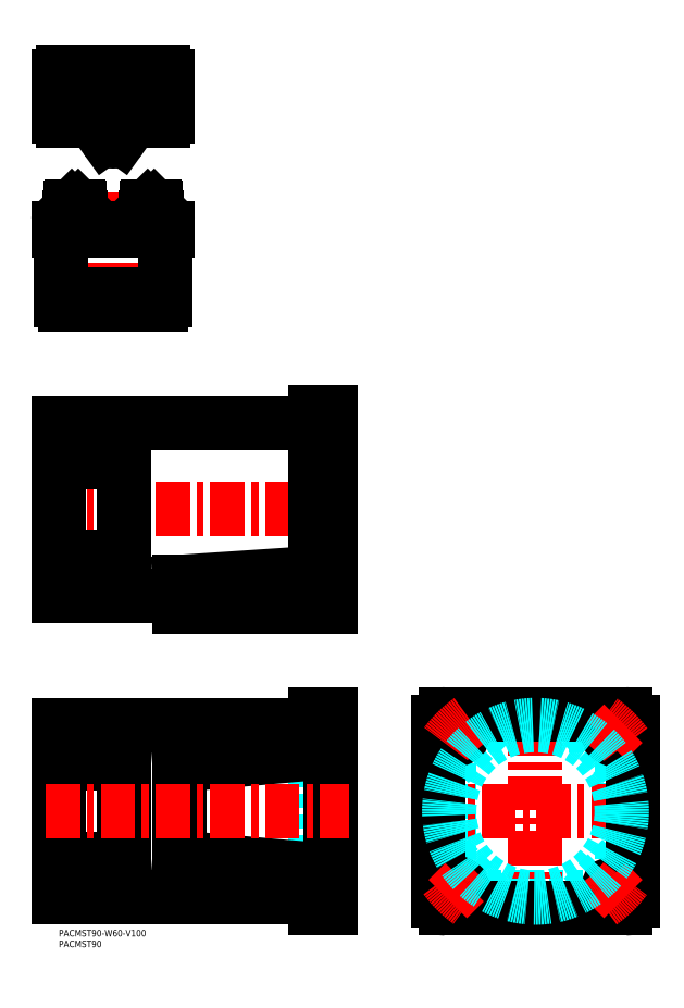
<metadata>
{"format":"dxf","ext":"dxf","renderer":"ezdxf+matplotlib","layout":"modelspace","background":"white","min_lineweight":24,"dpi":150}
</metadata>
<code>
0
SECTION
2
ENTITIES
0
TEXT
8
MSM_PART_NUMBER
10
0
20
-8
30
0
40
3
1
PACMST90
0
TEXT
8
MSM_PART_NUMBER
10
0
20
-3
30
0
40
3
1
PACMST90-W60-V100
0
LINE
8
MSM_DASHED
10
50.2
20
324.8
30
0
11
49.45
21
324.8
31
0
0
LINE
8
MSM_DASHED
10
49.45
20
324.7
30
0
11
49.45
21
324.8
31
0
0
LINE
8
MSM_DASHED
10
0.75
20
324.7
30
0
11
0.75
21
324.8
31
0
0
LINE
8
MSM_DASHED
10
0.75
20
324.8
30
0
11
1.42e-14
21
324.8
31
0
0
LINE
8
MSM_DASHED
10
40.2
20
324.7
30
0
11
40.2
21
325.2
31
0
0
LINE
8
MSM_DASHED
10
45.2
20
325.2
30
0
11
45.2
21
324.7
31
0
0
LINE
8
MSM_DASHED
10
5
20
324.7
30
0
11
5
21
325.2
31
0
0
LINE
8
MSM_DASHED
10
10
20
325.2
30
0
11
10
21
324.7
31
0
0
LINE
8
MSM_DASHED
10
47.7
20
324.7
30
0
11
47.7
21
325.2
31
0
0
LINE
8
MSM_DASHED
10
48.7
20
324.7
30
0
11
48.7
21
325.2
31
0
0
LINE
8
MSM_DASHED
10
2.5
20
324.7
30
0
11
2.5
21
325.2
31
0
0
LINE
8
MSM_DASHED
10
1.5
20
324.7
30
0
11
1.5
21
325.2
31
0
0
LINE
8
MSM_DASHED
10
0.75
20
324.7
30
0
11
49.45
21
324.7
31
0
0
LINE
8
MSM_DASHED
10
22.95
20
294.4
30
0
11
22.95
21
290
31
0
0
LINE
8
MSM_DASHED
10
27.25
20
290
30
0
11
27.25
21
294.4
31
0
0
LINE
8
MSM_CENTER
10
42.7
20
328.2
30
0
11
42.7
21
332.2
31
0
0
LINE
8
MSM_CENTER
10
44.67
20
330.2
30
0
11
40.73
21
330.2
31
0
0
LINE
8
MSM_CENTER
10
7.5
20
328.2
30
0
11
7.5
21
332.2
31
0
0
LINE
8
MSM_CENTER
10
9.469
20
330.2
30
0
11
5.531
21
330.2
31
0
0
LINE
8
MSM_CENTER
10
25.1
20
286.9
30
0
11
25.1
21
342
31
0
0
LINE
8
MSM_CONTINUOUS
10
41.2
20
335.2
30
0
11
44.2
21
335.2
31
0
0
LINE
8
MSM_CONTINUOUS
10
44.2
20
335.2
30
0
11
44.7
21
334.7
31
0
0
LINE
8
MSM_CONTINUOUS
10
40.7
20
334.7
30
0
11
41.2
21
335.2
31
0
0
CIRCLE
8
MSM_CONTINUOUS
10
42.7
20
330.2
30
0
40
1.25
0
LINE
8
MSM_CONTINUOUS
10
40.2
20
325.2
30
0
11
40.2
21
330.2
31
0
0
LINE
8
MSM_CONTINUOUS
10
45.2
20
330.2
30
0
11
45.2
21
325.2
31
0
0
LINE
8
MSM_CONTINUOUS
10
44.7
20
330.7
30
0
11
45.2
21
330.2
31
0
0
LINE
8
MSM_CONTINUOUS
10
44.7
20
334.7
30
0
11
44.7
21
330.7
31
0
0
LINE
8
MSM_CONTINUOUS
10
40.7
20
330.7
30
0
11
40.7
21
334.7
31
0
0
LINE
8
MSM_CONTINUOUS
10
40.2
20
330.2
30
0
11
40.7
21
330.7
31
0
0
CIRCLE
8
MSM_CONTINUOUS
10
7.5
20
330.2
30
0
40
1.25
0
LINE
8
MSM_CONTINUOUS
10
5.5
20
334.7
30
0
11
6
21
335.2
31
0
0
LINE
8
MSM_CONTINUOUS
10
5
20
325.2
30
0
11
5
21
330.2
31
0
0
LINE
8
MSM_CONTINUOUS
10
10
20
330.2
30
0
11
10
21
325.2
31
0
0
LINE
8
MSM_CONTINUOUS
10
9.5
20
330.7
30
0
11
10
21
330.2
31
0
0
LINE
8
MSM_CONTINUOUS
10
9.5
20
334.7
30
0
11
9.5
21
330.7
31
0
0
LINE
8
MSM_CONTINUOUS
10
9
20
335.2
30
0
11
9.5
21
334.7
31
0
0
LINE
8
MSM_CONTINUOUS
10
6
20
335.2
30
0
11
9
21
335.2
31
0
0
LINE
8
MSM_CONTINUOUS
10
5.5
20
330.7
30
0
11
5.5
21
334.7
31
0
0
LINE
8
MSM_CONTINUOUS
10
5
20
330.2
30
0
11
5.5
21
330.7
31
0
0
LINE
8
MSM_CONTINUOUS
10
47.2
20
290
30
0
11
3
21
290
31
0
0
LINE
8
MSM_CONTINUOUS
10
13.4
20
324.8
30
0
11
36.8
21
324.8
31
0
0
LINE
8
MSM_CONTINUOUS
10
1
20
324.2
30
0
11
1
21
292
31
0
0
ARC
8
MSM_CONTINUOUS
10
3
20
292
30
0
40
2
50
180
51
270
0
ARC
8
MSM_CONTINUOUS
10
47.2
20
292
30
0
40
2
50
270
51
0
0
LINE
8
MSM_CONTINUOUS
10
49.2
20
292
30
0
11
49.2
21
324.2
31
0
0
LINE
8
MSM_CONTINUOUS
10
50.2
20
325.2
30
0
11
50.2
21
324.2
31
0
0
LINE
8
MSM_CONTINUOUS
10
36.8
20
325.2
30
0
11
50.2
21
325.2
31
0
0
LINE
8
MSM_CONTINUOUS
10
36.8
20
324.2
30
0
11
36.8
21
325.2
31
0
0
LINE
8
MSM_CONTINUOUS
10
36.8
20
324.2
30
0
11
50.2
21
324.2
31
0
0
LINE
8
MSM_CONTINUOUS
10
13.4
20
324.2
30
0
11
13.4
21
325.2
31
0
0
LINE
8
MSM_CONTINUOUS
10
1.42e-14
20
324.2
30
0
11
13.4
21
324.2
31
0
0
LINE
8
MSM_CONTINUOUS
10
1.42e-14
20
325.2
30
0
11
13.4
21
325.2
31
0
0
LINE
8
MSM_CONTINUOUS
10
1.42e-14
20
325.2
30
0
11
1.42e-14
21
324.2
31
0
0
LINE
8
MSM_CONTINUOUS
10
15.1
20
294.4
30
0
11
15.1
21
290
31
0
0
LINE
8
MSM_CONTINUOUS
10
15.1
20
294.4
30
0
11
35.1
21
294.4
31
0
0
LINE
8
MSM_CONTINUOUS
10
35.1
20
294.4
30
0
11
35.1
21
290
31
0
0
LINE
8
MSM_DASHED
10
126
20
228.3
30
0
11
119
21
228.3
31
0
0
LINE
8
MSM_DASHED
10
119
20
235.3
30
0
11
126
21
235.3
31
0
0
LINE
8
MSM_DASHED
10
126
20
154.7
30
0
11
119
21
154.7
31
0
0
LINE
8
MSM_DASHED
10
119
20
161.7
30
0
11
126
21
161.7
31
0
0
LINE
8
MSM_CENTER
10
-5.95
20
195
30
0
11
134.3
21
195
31
0
0
LINE
8
MSM_CENTER
10
116.7
20
231.8
30
0
11
128.3
21
231.8
31
0
0
LINE
8
MSM_CENTER
10
116.7
20
158.2
30
0
11
128.3
21
158.2
31
0
0
LINE
8
MSM_CONTINUOUS
10
56
20
150
30
0
11
126
21
150
31
0
0
LINE
8
MSM_CONTINUOUS
10
56
20
150
30
0
11
56
21
161.3
31
0
0
LINE
8
MSM_CONTINUOUS
10
30
20
155
30
0
11
30
21
235
31
0
0
LINE
8
MSM_CONTINUOUS
10
119
20
235
30
0
11
1.2e-14
21
235
31
0
0
LINE
8
MSM_CONTINUOUS
10
56
20
161.3
30
0
11
119
21
165.5
31
0
0
LINE
8
MSM_CONTINUOUS
10
56
20
155
30
0
11
1.2e-14
21
155
31
0
0
LINE
8
MSM_CONTINUOUS
10
1.2e-14
20
155
30
0
11
1.2e-14
21
235
31
0
0
LINE
8
MSM_CONTINUOUS
10
30
20
173
30
0
11
1.2e-14
21
173
31
0
0
LINE
8
MSM_CONTINUOUS
10
30
20
217
30
0
11
1.2e-14
21
217
31
0
0
LINE
8
MSM_CONTINUOUS
10
126
20
240
30
0
11
119
21
240
31
0
0
LINE
8
MSM_CONTINUOUS
10
119
20
150
30
0
11
119
21
240
31
0
0
LINE
8
MSM_CONTINUOUS
10
126
20
150
30
0
11
126
21
240
31
0
0
LINE
8
MSM_DASHED
10
119
20
28
30
0
11
119
21
82
31
0
0
LINE
8
MSM_DASHED
10
126
20
21.73
30
0
11
119
21
21.73
31
0
0
LINE
8
MSM_DASHED
10
119
20
14.73
30
0
11
126
21
14.73
31
0
0
LINE
8
MSM_DASHED
10
126
20
95.27
30
0
11
119
21
95.27
31
0
0
LINE
8
MSM_DASHED
10
119
20
88.27
30
0
11
126
21
88.27
31
0
0
LINE
8
MSM_CENTER
10
116.7
20
91.77
30
0
11
128.3
21
91.77
31
0
0
LINE
8
MSM_CENTER
10
116.7
20
18.23
30
0
11
128.3
21
18.23
31
0
0
LINE
8
MSM_CONTINUOUS
10
0
20
95
30
0
11
0
21
15
31
0
0
LINE
8
MSM_CONTINUOUS
10
30
20
95
30
0
11
30
21
15
31
0
0
LINE
8
MSM_CONTINUOUS
10
119
20
95
30
0
11
0
21
95
31
0
0
LINE
8
MSM_CONTINUOUS
10
0
20
15
30
0
11
119
21
15
31
0
0
LINE
8
MSM_CONTINUOUS
10
30
20
77
30
0
11
0
21
77
31
0
0
LINE
8
MSM_CONTINUOUS
10
30
20
33
30
0
11
0
21
33
31
0
0
LINE
8
MSM_CONTINUOUS
10
119
20
28
30
0
11
119
21
10
31
0
0
LINE
8
MSM_CONTINUOUS
10
126
20
10
30
0
11
119
21
10
31
0
0
LINE
8
MSM_CONTINUOUS
10
119
20
100
30
0
11
119
21
82
31
0
0
LINE
8
MSM_CONTINUOUS
10
56
20
76.49
30
0
11
56
21
33.51
31
0
0
LINE
8
MSM_CONTINUOUS
10
119
20
82
30
0
11
56
21
76.49
31
0
0
LINE
8
MSM_CONTINUOUS
10
56
20
33.51
30
0
11
119
21
28
31
0
0
LINE
8
MSM_CONTINUOUS
10
126
20
100
30
0
11
126
21
10
31
0
0
LINE
8
MSM_CONTINUOUS
10
126
20
100
30
0
11
119
21
100
31
0
0
LINE
8
MSM_DASHED
10
3
20
396.5
30
0
11
3
21
376.2
31
0
0
LINE
8
MSM_DASHED
10
47.2
20
396.5
30
0
11
47.2
21
376.2
31
0
0
LINE
8
MSM_DASHED
10
49.2
20
396.5
30
0
11
49.2
21
376.2
31
0
0
LINE
8
MSM_DASHED
10
49.2
20
376.2
30
0
11
36.8
21
376.2
31
0
0
LINE
8
MSM_DASHED
10
49.2
20
396.5
30
0
11
36.8
21
396.5
31
0
0
LINE
8
MSM_DASHED
10
1
20
396.5
30
0
11
1
21
376.2
31
0
0
LINE
8
MSM_DASHED
10
13.4
20
376.2
30
0
11
1
21
376.2
31
0
0
LINE
8
MSM_DASHED
10
13.4
20
396.5
30
0
11
1
21
396.5
31
0
0
LINE
8
MSM_DASHED
10
43.95
20
389.6
30
0
11
43.95
21
390.4
31
0
0
LINE
8
MSM_DASHED
10
41.45
20
390.4
30
0
11
41.45
21
389.6
31
0
0
LINE
8
MSM_DASHED
10
8.75
20
389.6
30
0
11
8.75
21
390.4
31
0
0
LINE
8
MSM_DASHED
10
6.25
20
390.4
30
0
11
6.25
21
389.6
31
0
0
LINE
8
MSM_DASHED
10
41.45
20
383.1
30
0
11
41.45
21
382.4
31
0
0
LINE
8
MSM_DASHED
10
43.95
20
382.4
30
0
11
43.95
21
383.1
31
0
0
LINE
8
MSM_DASHED
10
6.25
20
383.1
30
0
11
6.25
21
382.4
31
0
0
LINE
8
MSM_DASHED
10
8.75
20
382.4
30
0
11
8.75
21
383.1
31
0
0
LINE
8
MSM_CENTER
10
21.71
20
370
30
0
11
28.49
21
370
31
0
0
LINE
8
MSM_CENTER
10
25.1
20
363.7
30
0
11
25.1
21
402.9
31
0
0
LINE
8
MSM_CENTER
10
7.5
20
390.4
30
0
11
7.5
21
389.6
31
0
0
LINE
8
MSM_CENTER
10
42.7
20
390.4
30
0
11
42.7
21
389.6
31
0
0
LINE
8
MSM_CENTER
10
7.5
20
382.3
30
0
11
7.5
21
383.1
31
0
0
LINE
8
MSM_CENTER
10
42.7
20
382.3
30
0
11
42.7
21
383.1
31
0
0
CIRCLE
8
MSM_CONTINUOUS
10
25.1
20
370
30
0
40
2.15
0
LINE
8
MSM_CONTINUOUS
10
15.1
20
376.2
30
0
11
21.45
21
367.4
31
0
0
ARC
8
MSM_CONTINUOUS
10
25.1
20
370
30
0
40
4.5
50
215.7
51
324.3
0
LINE
8
MSM_CONTINUOUS
10
28.75
20
367.4
30
0
11
35.1
21
376.2
31
0
0
LINE
8
MSM_CONTINUOUS
10
36.8
20
396.5
30
0
11
13.4
21
396.5
31
0
0
LINE
8
MSM_CONTINUOUS
10
49.45
20
387
30
0
11
49.45
21
385.7
31
0
0
LINE
8
MSM_CONTINUOUS
10
13.4
20
376.2
30
0
11
36.8
21
376.2
31
0
0
LINE
8
MSM_CONTINUOUS
10
0.75
20
385.7
30
0
11
0.75
21
387
31
0
0
LINE
8
MSM_CONTINUOUS
10
13.4
20
375.6
30
0
11
13.4
21
376.7
31
0
0
ARC
8
MSM_CONTINUOUS
10
13
20
375.6
30
0
40
0.4
50
270
51
3.257e-12
0
ARC
8
MSM_CONTINUOUS
10
0.1
20
384.4
30
0
40
1.4
50
360
51
94.1
0
LINE
8
MSM_CONTINUOUS
10
1.5
20
384.4
30
0
11
1.5
21
377.7
31
0
0
ARC
8
MSM_CONTINUOUS
10
2.5
20
377.7
30
0
40
1
50
180
51
270
0
LINE
8
MSM_CONTINUOUS
10
2
20
375.2
30
0
11
13
21
375.2
31
0
0
LINE
8
MSM_CONTINUOUS
10
2.31e-14
20
395.5
30
0
11
2.31e-14
21
377.2
31
0
0
ARC
8
MSM_CONTINUOUS
10
2
20
377.2
30
0
40
2
50
180
51
270
0
ARC
8
MSM_CONTINUOUS
10
48.2
20
395.5
30
0
40
2
50
0
51
90
0
LINE
8
MSM_CONTINUOUS
10
48.2
20
397.5
30
0
11
37.2
21
397.5
31
0
0
ARC
8
MSM_CONTINUOUS
10
50.1
20
388.2
30
0
40
1.4
50
180
51
274.1
0
LINE
8
MSM_CONTINUOUS
10
48.7
20
388.2
30
0
11
48.7
21
395
31
0
0
ARC
8
MSM_CONTINUOUS
10
47.7
20
395
30
0
40
1
50
0
51
90
0
LINE
8
MSM_CONTINUOUS
10
50.2
20
377.2
30
0
11
50.2
21
395.5
31
0
0
ARC
8
MSM_CONTINUOUS
10
37.2
20
397.1
30
0
40
0.4
50
90
51
180
0
LINE
8
MSM_CONTINUOUS
10
36.8
20
397.1
30
0
11
36.8
21
396
31
0
0
ARC
8
MSM_CONTINUOUS
10
2.5
20
395
30
0
40
1
50
90
51
180
0
LINE
8
MSM_CONTINUOUS
10
1.5
20
395
30
0
11
1.5
21
388.2
31
0
0
ARC
8
MSM_CONTINUOUS
10
0.1
20
388.2
30
0
40
1.4
50
265.9
51
3.257e-12
0
ARC
8
MSM_CONTINUOUS
10
2
20
395.5
30
0
40
2
50
90
51
180
0
LINE
8
MSM_CONTINUOUS
10
47.7
20
396
30
0
11
2.5
21
396
31
0
0
LINE
8
MSM_CONTINUOUS
10
13.4
20
396
30
0
11
13.4
21
397.1
31
0
0
ARC
8
MSM_CONTINUOUS
10
13
20
397.1
30
0
40
0.4
50
0
51
90
0
LINE
8
MSM_CONTINUOUS
10
13
20
397.5
30
0
11
2
21
397.5
31
0
0
ARC
8
MSM_CONTINUOUS
10
37.2
20
375.6
30
0
40
0.4
50
180
51
270
0
LINE
8
MSM_CONTINUOUS
10
36.8
20
376.7
30
0
11
36.8
21
375.6
31
0
0
ARC
8
MSM_CONTINUOUS
10
47.7
20
377.7
30
0
40
1
50
270
51
360
0
LINE
8
MSM_CONTINUOUS
10
48.7
20
377.7
30
0
11
48.7
21
384.4
31
0
0
ARC
8
MSM_CONTINUOUS
10
50.1
20
384.4
30
0
40
1.4
50
85.9
51
180
0
ARC
8
MSM_CONTINUOUS
10
48.2
20
377.2
30
0
40
2
50
270
51
0
0
LINE
8
MSM_CONTINUOUS
10
2.5
20
376.7
30
0
11
47.7
21
376.7
31
0
0
LINE
8
MSM_CONTINUOUS
10
37.2
20
375.2
30
0
11
48.2
21
375.2
31
0
0
LINE
8
MSM_CONTINUOUS
10
40.2
20
383.1
30
0
11
45.2
21
383.1
31
0
0
LINE
8
MSM_CONTINUOUS
10
40.2
20
382.4
30
0
11
45.2
21
382.4
31
0
0
LINE
8
MSM_CONTINUOUS
10
45.2
20
383.1
30
0
11
45.2
21
382.4
31
0
0
LINE
8
MSM_CONTINUOUS
10
40.2
20
389.6
30
0
11
45.2
21
389.6
31
0
0
LINE
8
MSM_CONTINUOUS
10
40.2
20
390.4
30
0
11
45.2
21
390.4
31
0
0
LINE
8
MSM_CONTINUOUS
10
40.2
20
389.6
30
0
11
40.2
21
390.4
31
0
0
LINE
8
MSM_CONTINUOUS
10
5
20
389.6
30
0
11
10
21
389.6
31
0
0
LINE
8
MSM_CONTINUOUS
10
5
20
390.4
30
0
11
10
21
390.4
31
0
0
LINE
8
MSM_CONTINUOUS
10
5
20
389.6
30
0
11
5
21
390.4
31
0
0
LINE
8
MSM_CONTINUOUS
10
10
20
389.6
30
0
11
10
21
390.4
31
0
0
LINE
8
MSM_CONTINUOUS
10
5
20
383.1
30
0
11
5
21
382.4
31
0
0
LINE
8
MSM_CONTINUOUS
10
40.2
20
383.1
30
0
11
40.2
21
382.4
31
0
0
LINE
8
MSM_CONTINUOUS
10
5
20
383.1
30
0
11
10
21
383.1
31
0
0
LINE
8
MSM_CONTINUOUS
10
5
20
382.4
30
0
11
10
21
382.4
31
0
0
LINE
8
MSM_CONTINUOUS
10
10
20
383.1
30
0
11
10
21
382.4
31
0
0
LINE
8
MSM_CONTINUOUS
10
45.2
20
389.6
30
0
11
45.2
21
390.4
31
0
0
LINE
8
MSM_CONTINUOUS
10
40.7
20
383.1
30
0
11
40.7
21
382.4
31
0
0
LINE
8
MSM_CONTINUOUS
10
5.5
20
383.1
30
0
11
5.5
21
382.4
31
0
0
LINE
8
MSM_CONTINUOUS
10
9.5
20
383.1
30
0
11
9.5
21
382.4
31
0
0
LINE
8
MSM_CONTINUOUS
10
9
20
383.1
30
0
11
9
21
382.4
31
0
0
LINE
8
MSM_CONTINUOUS
10
6
20
383.1
30
0
11
6
21
382.4
31
0
0
LINE
8
MSM_CONTINUOUS
10
44.7
20
389.6
30
0
11
44.7
21
390.4
31
0
0
LINE
8
MSM_CONTINUOUS
10
44.7
20
383.1
30
0
11
44.7
21
382.4
31
0
0
LINE
8
MSM_CONTINUOUS
10
44.2
20
383.1
30
0
11
44.2
21
382.4
31
0
0
LINE
8
MSM_CONTINUOUS
10
41.2
20
383.1
30
0
11
41.2
21
382.4
31
0
0
LINE
8
MSM_CONTINUOUS
10
9.5
20
389.6
30
0
11
9.5
21
390.4
31
0
0
LINE
8
MSM_CONTINUOUS
10
9
20
389.6
30
0
11
9
21
390.4
31
0
0
LINE
8
MSM_CONTINUOUS
10
5.5
20
389.6
30
0
11
5.5
21
390.4
31
0
0
LINE
8
MSM_CONTINUOUS
10
6
20
389.6
30
0
11
6
21
390.4
31
0
0
LINE
8
MSM_CONTINUOUS
10
44.2
20
389.6
30
0
11
44.2
21
390.4
31
0
0
LINE
8
MSM_CONTINUOUS
10
40.7
20
389.6
30
0
11
40.7
21
390.4
31
0
0
LINE
8
MSM_CONTINUOUS
10
41.2
20
389.6
30
0
11
41.2
21
390.4
31
0
0
LINE
8
MSM_DASHED
10
198.9
20
15
30
0
11
242.9
21
15
31
0
0
LINE
8
MSM_DASHED
10
242.9
20
15
30
0
11
260.9
21
33
31
0
0
LINE
8
MSM_DASHED
10
260.9
20
33
30
0
11
260.9
21
77
31
0
0
LINE
8
MSM_DASHED
10
260.9
20
77
30
0
11
242.9
21
95
31
0
0
LINE
8
MSM_DASHED
10
242.9
20
95
30
0
11
198.9
21
95
31
0
0
LINE
8
MSM_DASHED
10
198.9
20
95
30
0
11
180.9
21
77
31
0
0
LINE
8
MSM_DASHED
10
180.9
20
77
30
0
11
180.9
21
33
31
0
0
LINE
8
MSM_DASHED
10
180.9
20
33
30
0
11
198.9
21
15
31
0
0
LINE
8
MSM_DASHED
10
175.9
20
76.49
30
0
11
187.2
21
76.49
31
0
0
LINE
8
MSM_DASHED
10
175.9
20
33.51
30
0
11
187.2
21
33.51
31
0
0
LINE
8
MSM_DASHED
10
175.9
20
28
30
0
11
191.4
21
28
31
0
0
LINE
8
MSM_DASHED
10
175.9
20
82
30
0
11
191.4
21
82
31
0
0
LINE
8
MSM_CENTER
10
188
20
87.87
30
0
11
180.2
21
95.67
31
0
0
LINE
8
MSM_CENTER
10
170.5
20
55
30
0
11
271.3
21
55
31
0
0
LINE
8
MSM_CENTER
10
220.9
20
4.6
30
0
11
220.9
21
105.4
31
0
0
LINE
8
MSM_CONTINUOUS
10
262.4
20
100
30
0
11
179.4
21
100
31
0
0
CIRCLE
8
MSM_CONTINUOUS
10
257.7
20
91.77
30
0
40
3.5
0
LINE
8
MSM_CONTINUOUS
10
175.9
20
96.5
30
0
11
175.9
21
13.5
31
0
0
ARC
8
MSM_CONTINUOUS
10
179.4
20
13.5
30
0
40
3.5
50
180
51
270
0
LINE
8
MSM_CONTINUOUS
10
179.4
20
10
30
0
11
262.4
21
10
31
0
0
ARC
8
MSM_CONTINUOUS
10
262.4
20
13.5
30
0
40
3.5
50
270
51
0
0
LINE
8
MSM_CONTINUOUS
10
265.9
20
13.5
30
0
11
265.9
21
96.5
31
0
0
ARC
8
MSM_CONTINUOUS
10
262.4
20
96.5
30
0
40
3.5
50
0
51
90
0
CIRCLE
8
MSM_CONTINUOUS
10
184.1
20
18.23
30
0
40
3.5
0
ARC
8
MSM_CONTINUOUS
10
179.4
20
96.5
30
0
40
3.5
50
90
51
180
0
CIRCLE
8
MSM_CONTINUOUS
10
257.7
20
18.23
30
0
40
3.5
0
CIRCLE
8
MSM_CONTINUOUS
10
184.1
20
91.77
30
0
40
3.5
0
LINE
8
MSM_CENTER
10
-5.95
20
55
30
0
11
134.3
21
55
31
0
0
ARC
8
MSM_CENTER
10
220.9
20
55
30
0
40
52
50
125.6
51
143.6
0
LINE
8
MSM_CENTER
10
253.8
20
87.87
30
0
11
261.6
21
95.67
31
0
0
ARC
8
MSM_CENTER
10
220.9
20
55
30
0
40
52
50
36.45
51
54.45
0
LINE
8
MSM_CENTER
10
188
20
22.13
30
0
11
180.2
21
14.33
31
0
0
ARC
8
MSM_CENTER
10
220.9
20
55
30
0
40
52
50
216.4
51
234.4
0
LINE
8
MSM_CENTER
10
253.8
20
22.13
30
0
11
261.6
21
14.33
31
0
0
ARC
8
MSM_CENTER
10
220.9
20
55
30
0
40
52
50
305.6
51
323.6
0
CIRCLE
8
MSM_DASHED
10
220.9
20
55
30
0
40
40
0
VIEWPORT
8
0
10
142.6
20
99.11
30
0
40
503.8
41
222.2
68
     1
69
     1
0
VIEWPORT
8
MSM_CONTINUOUS
10
142.6
20
99.11
30
0
40
228.1
41
158.6
68
     2
69
     2
0
ENDSEC
0
EOF

</code>
